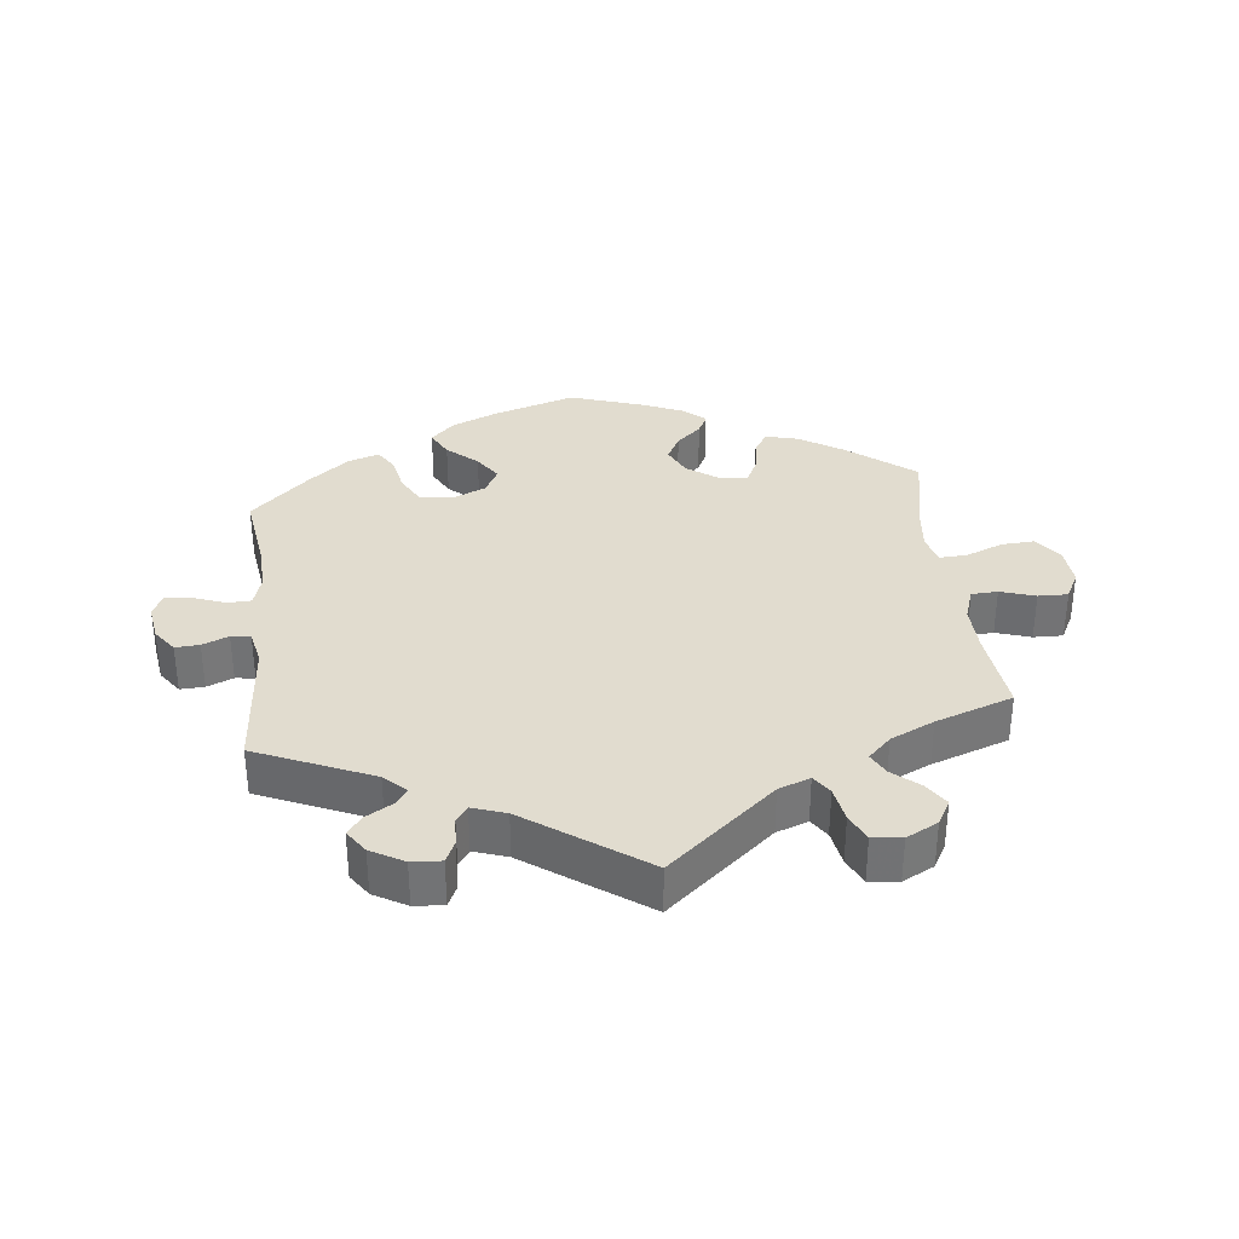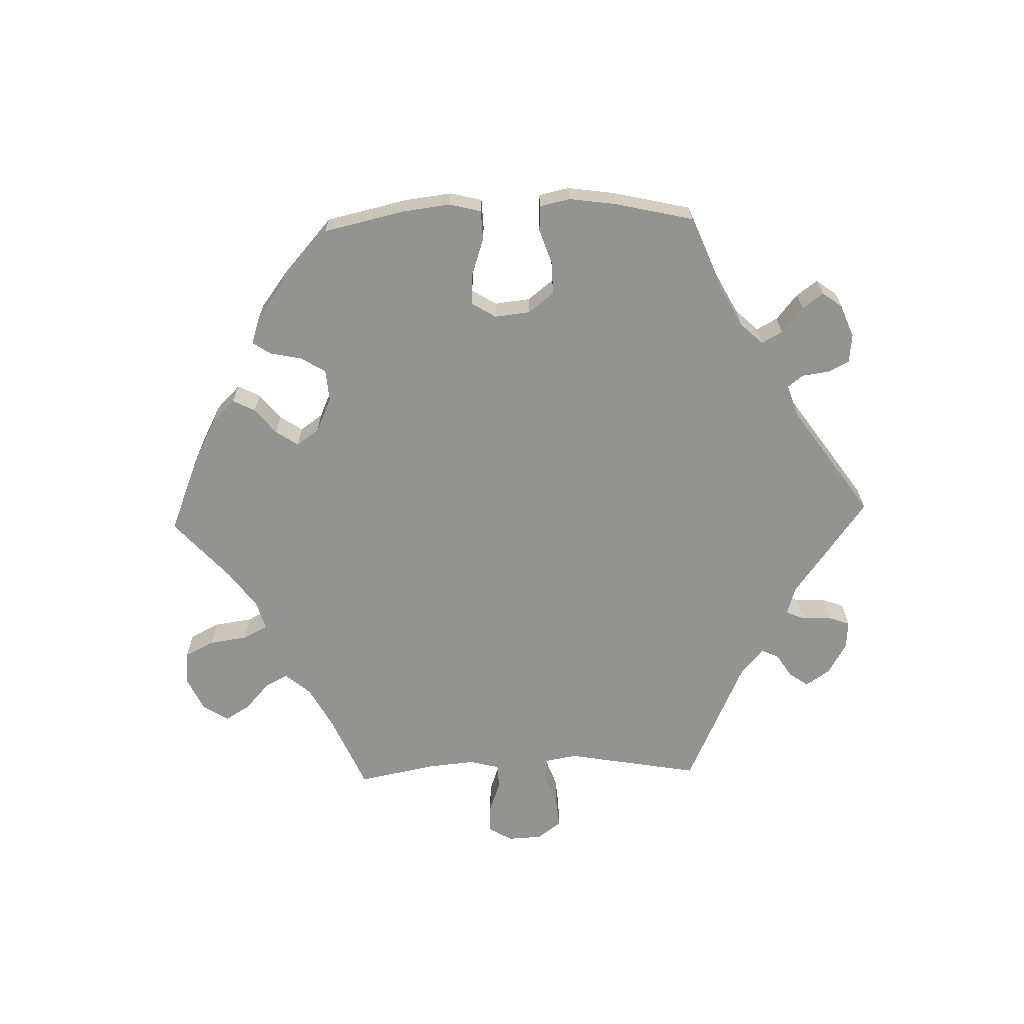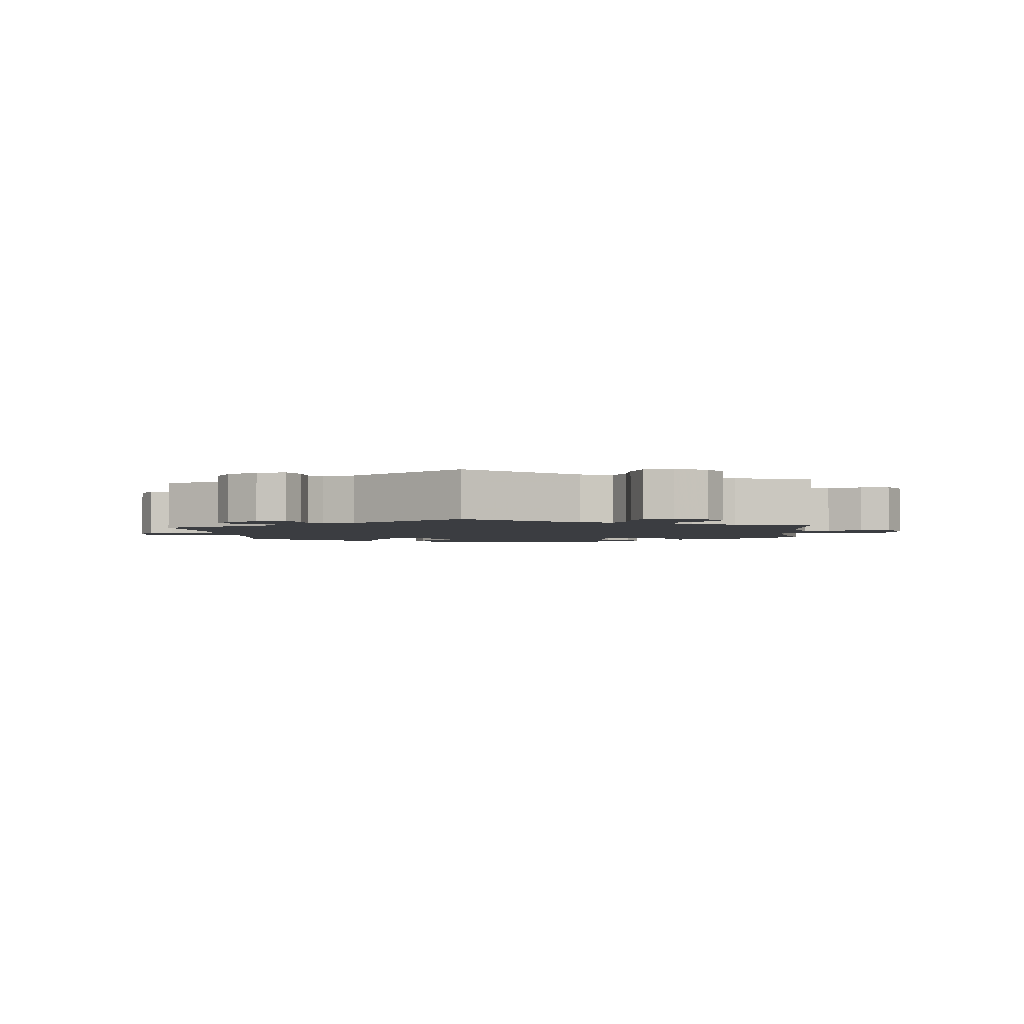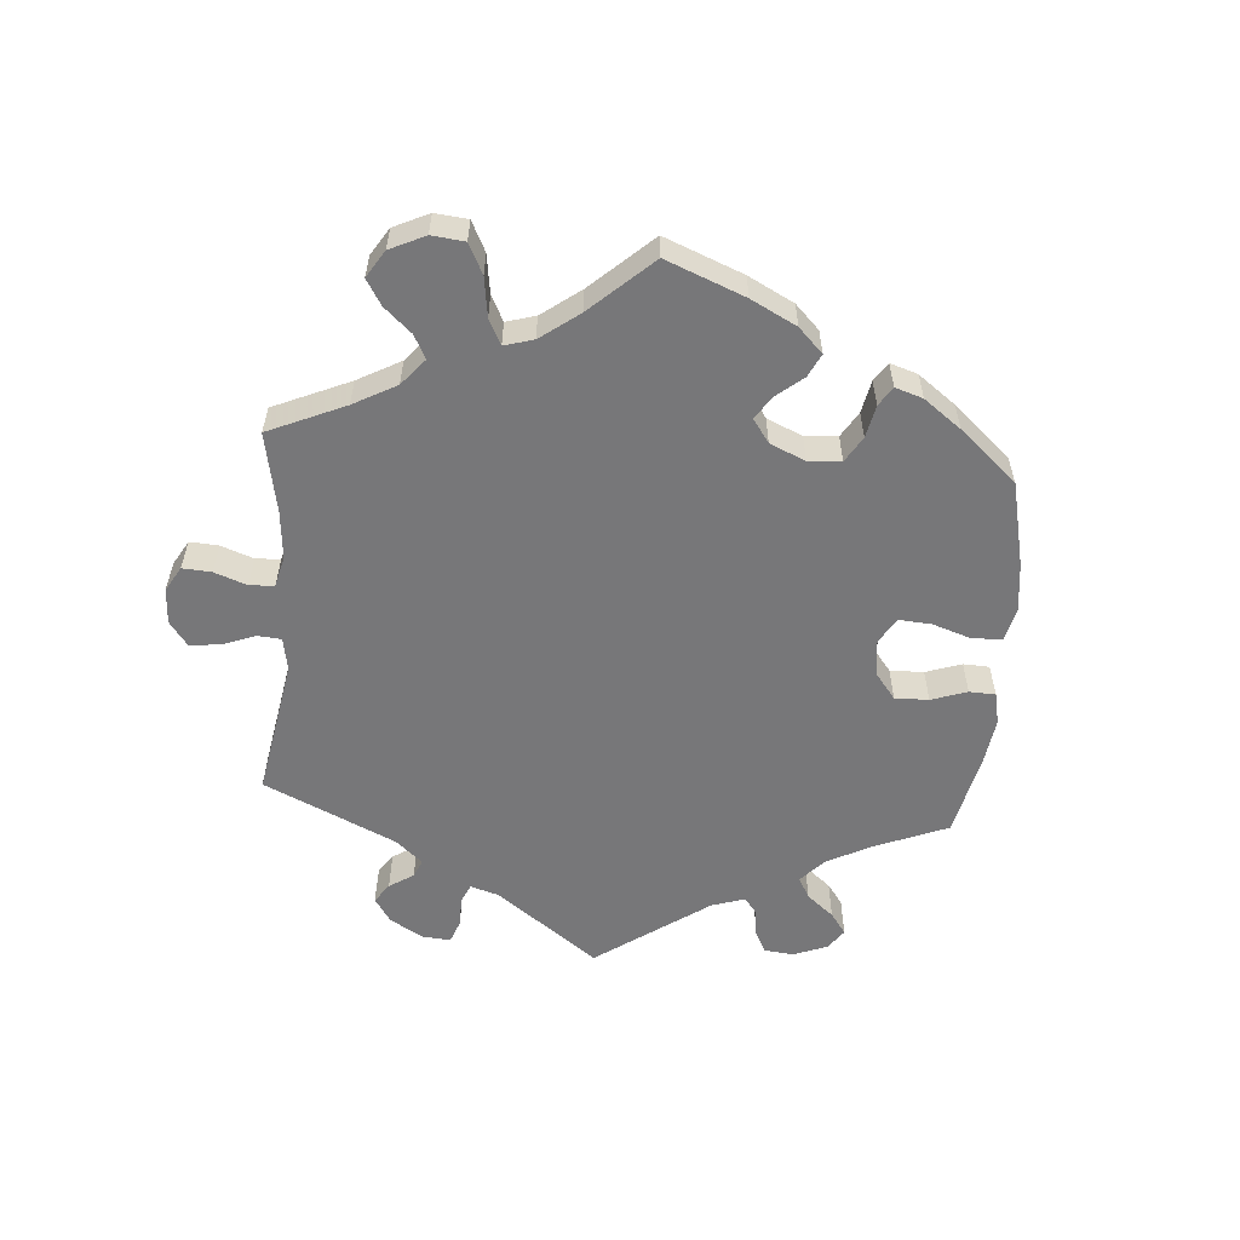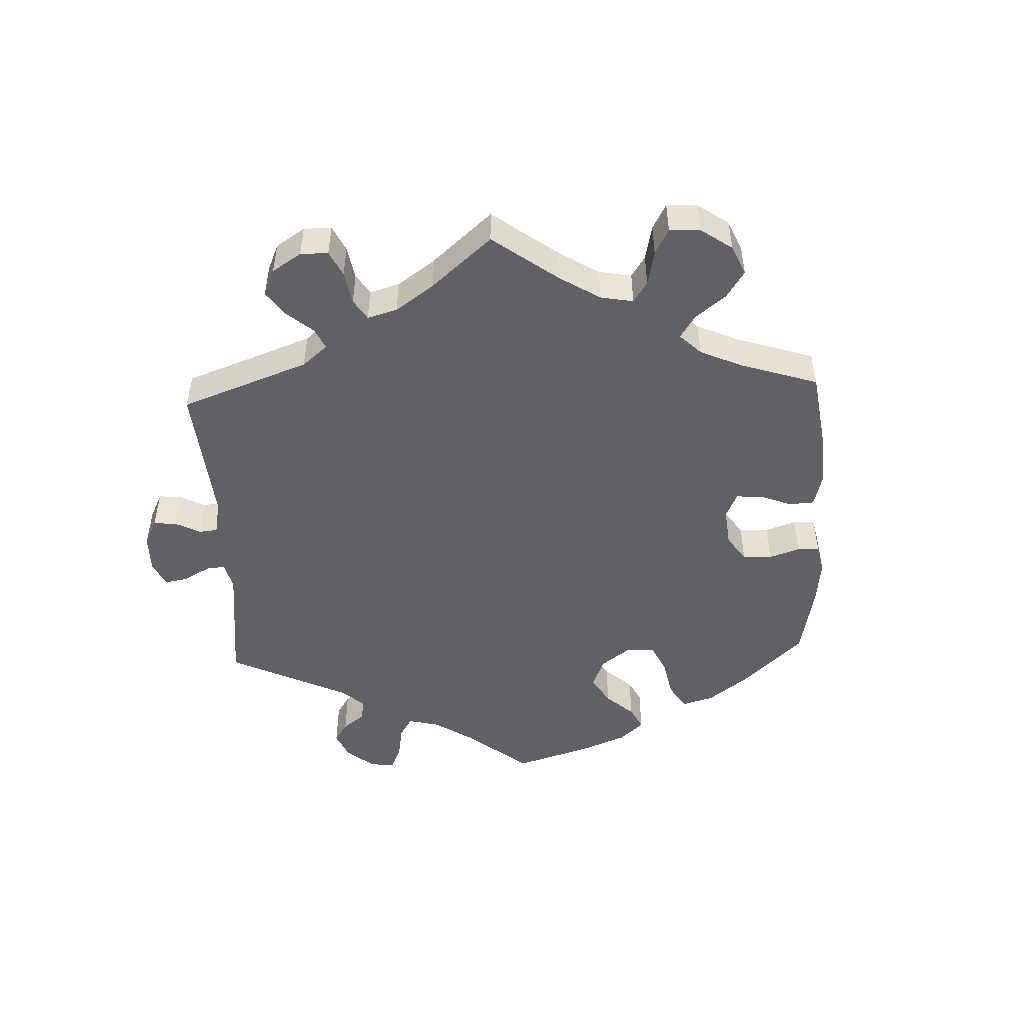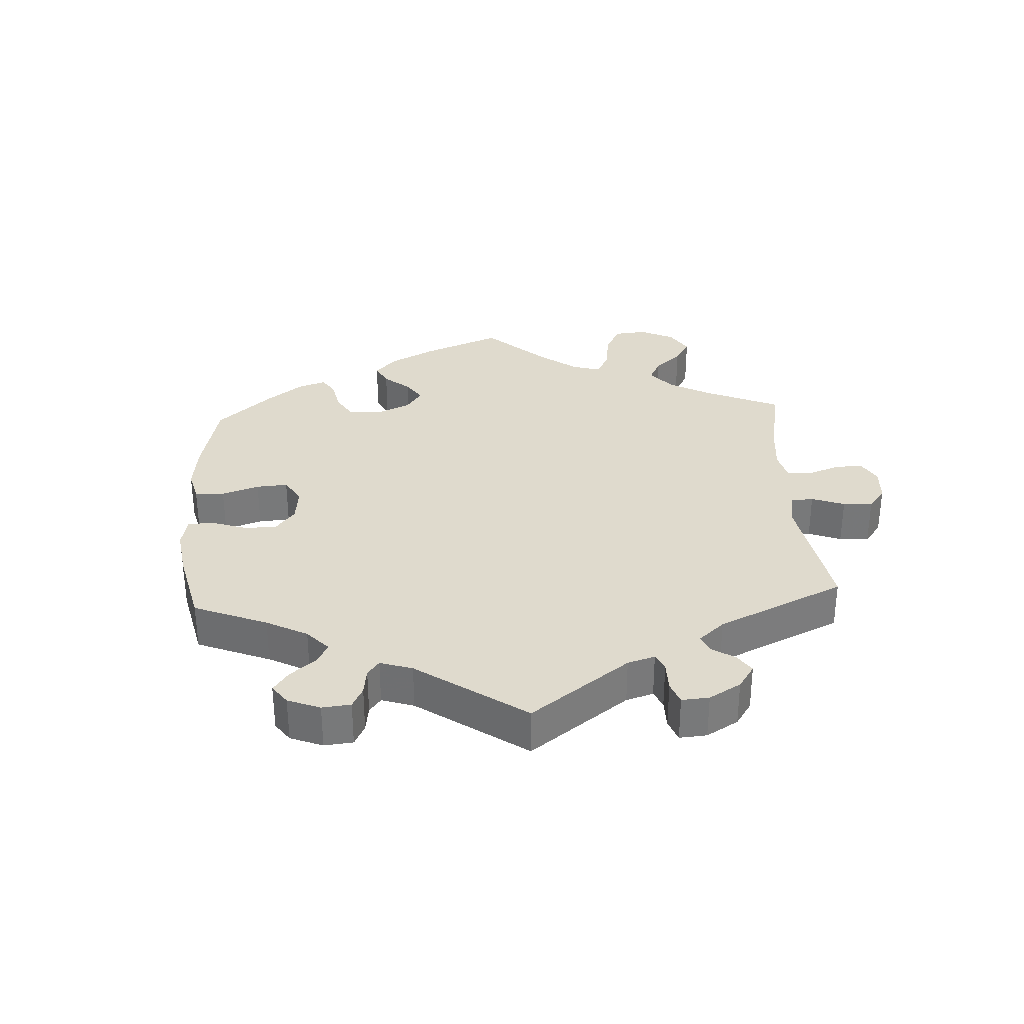
<metadata>
{"format":"obj","ext":"obj","renderer":"f3d","projection":"perspective","resolution":1024,"background":"white","views":[{"elev":34.4,"azim":173.5,"up":"+Y"},{"elev":-66.6,"azim":31.8,"up":"+Y"},{"elev":-2.5,"azim":-174.1,"up":"+Y"},{"elev":-57.2,"azim":-64.5,"up":"+Y"},{"elev":-49.5,"azim":-117.4,"up":"+Y"},{"elev":32.7,"azim":116.7,"up":"+Y"}]}
</metadata>
<code>
v -0.401 0.07 0.367
v -0.337 0.07 0.408
v -0.288 0.07 0.421
v -0.267 0.07 0.389
v -0.259 0.07 0.339
v -0.241 0.07 0.302
v -0.199 0.07 0.306
v -0.152 0.07 0.34
v -0.131 0.07 0.384
v -0.152 0.07 0.423
v -0.189 0.07 0.456
v -0.204 0.07 0.486
v -0.172 0.07 0.515
v -0.109 0.07 0.542
v -0.001 0.07 0.578
v 0.121 0.07 0.54
v 0.189 0.07 0.511
v 0.225 0.07 0.476
v 0.204 0.07 0.436
v 0.159 0.07 0.396
v 0.132 0.07 0.356
v 0.153 0.07 0.317
v 0.203 0.07 0.295
v 0.252 0.07 0.302
v 0.276 0.07 0.346
v 0.287 0.07 0.401
v 0.308 0.07 0.434
v 0.354 0.07 0.419
v 0.411 0.07 0.374
v 0.501 0.07 0.29
v 0.484 0.07 0.17
v 0.481 0.07 0.099
v 0.495 0.07 0.053
v 0.531 0.07 0.052
v 0.579 0.07 0.07
v 0.618 0.07 0.074
v 0.633 0.07 0.04
v 0.625 0.07 -0.013
v 0.599 0.07 -0.049
v 0.563 0.07 -0.047
v 0.524 0.07 -0.031
v 0.495 0.07 -0.035
v 0.484 0.07 -0.086
v 0.501 0.07 -0.289
v 0.329 0.07 -0.364
v 0.297 0.07 -0.394
v 0.314 0.07 -0.418
v 0.353 0.07 -0.441
v 0.376 0.07 -0.469
v 0.352 0.07 -0.504
v 0.303 0.07 -0.532
v 0.259 0.07 -0.535
v 0.244 0.07 -0.503
v 0.242 0.07 -0.46
v 0.225 0.07 -0.437
v 0.175 0.07 -0.454
v 0 0.07 -0.578
v -0.159 0.07 -0.444
v -0.206 0.07 -0.427
v -0.226 0.07 -0.456
v -0.235 0.07 -0.509
v -0.254 0.07 -0.55
v -0.298 0.07 -0.555
v -0.345 0.07 -0.531
v -0.366 0.07 -0.494
v -0.342 0.07 -0.458
v -0.303 0.07 -0.425
v -0.286 0.07 -0.392
v -0.32 0.07 -0.359
v -0.385 0.07 -0.329
v -0.5 0.07 -0.289
v -0.486 0.07 -0.165
v -0.484 0.07 -0.092
v -0.501 0.07 -0.044
v -0.54 0.07 -0.042
v -0.592 0.07 -0.059
v -0.636 0.07 -0.06
v -0.658 0.07 -0.018
v -0.653 0.07 0.04
v -0.624 0.07 0.08
v -0.574 0.07 0.077
v -0.519 0.07 0.055
v -0.477 0.07 0.053
v -0.466 0.07 0.097
v -0.474 0.07 0.168
v -0.5 0.07 0.289
v -0.401 0 0.367
v -0.337 0 0.408
v -0.288 0 0.421
v -0.267 0 0.389
v -0.259 0 0.339
v -0.241 0 0.302
v -0.199 0 0.306
v -0.152 0 0.34
v -0.131 0 0.384
v -0.152 0 0.423
v -0.189 0 0.456
v -0.204 0 0.486
v -0.172 0 0.515
v -0.109 0 0.542
v -0.001 0 0.578
v 0.121 0 0.54
v 0.189 0 0.511
v 0.225 0 0.476
v 0.204 0 0.436
v 0.159 0 0.396
v 0.132 0 0.356
v 0.153 0 0.317
v 0.203 0 0.295
v 0.252 0 0.302
v 0.276 0 0.346
v 0.287 0 0.401
v 0.308 0 0.434
v 0.354 0 0.419
v 0.411 0 0.374
v 0.501 0 0.29
v 0.484 0 0.17
v 0.481 0 0.099
v 0.495 0 0.053
v 0.531 0 0.052
v 0.579 0 0.07
v 0.618 0 0.074
v 0.633 0 0.04
v 0.625 0 -0.013
v 0.599 0 -0.049
v 0.563 0 -0.047
v 0.524 0 -0.031
v 0.495 0 -0.035
v 0.484 0 -0.086
v 0.501 0 -0.289
v 0.329 0 -0.364
v 0.297 0 -0.394
v 0.314 0 -0.418
v 0.353 0 -0.441
v 0.376 0 -0.469
v 0.352 0 -0.504
v 0.303 0 -0.532
v 0.259 0 -0.535
v 0.244 0 -0.503
v 0.242 0 -0.46
v 0.225 0 -0.437
v 0.175 0 -0.454
v 0 0 -0.578
v -0.159 0 -0.444
v -0.206 0 -0.427
v -0.226 0 -0.456
v -0.235 0 -0.509
v -0.254 0 -0.55
v -0.298 0 -0.555
v -0.345 0 -0.531
v -0.366 0 -0.494
v -0.342 0 -0.458
v -0.303 0 -0.425
v -0.286 0 -0.392
v -0.32 0 -0.359
v -0.385 0 -0.329
v -0.5 0 -0.289
v -0.486 0 -0.165
v -0.484 0 -0.092
v -0.501 0 -0.044
v -0.54 0 -0.042
v -0.592 0 -0.059
v -0.636 0 -0.06
v -0.658 0 -0.018
v -0.653 0 0.04
v -0.624 0 0.08
v -0.574 0 0.077
v -0.519 0 0.055
v -0.477 0 0.053
v -0.466 0 0.097
v -0.474 0 0.168
v -0.5 0 0.289
f 85 86 1 2
f 84 85 2 3
f 83 84 3 4
f 79 80 81 82
f 79 82 83
f 78 79 83
f 75 76 77 78
f 74 75 78 83
f 73 74 83 4
f 70 71 72
f 69 70 72 73
f 68 69 73 4
f 64 65 66 67
f 64 67 68
f 63 64 68
f 60 61 62 63
f 59 60 63 68
f 58 59 68 4
f 56 57 58
f 55 56 58
f 51 52 53 54
f 51 54 55
f 50 51 55
f 47 48 49 50
f 46 47 50 55
f 45 46 55 58
f 43 44 45 58
f 38 39 40 41
f 38 41 42
f 37 38 42
f 34 35 36 37
f 33 34 37 42
f 32 33 42 43
f 28 29 30 31
f 28 31 32
f 25 26 27 28
f 24 25 28 32
f 23 24 32 43
f 17 18 19 20
f 17 20 21
f 16 17 21
f 15 16 21
f 14 15 21 22
f 10 11 12 13
f 9 10 13 14
f 58 4 5
f 58 5 6
f 22 23 43 58
f 9 14 22 58
f 8 9 58
f 7 8 58
f 6 7 58
f 88 87 172 171
f 89 88 171 170
f 90 89 170 169
f 168 167 166 165
f 169 168 165
f 169 165 164
f 164 163 162 161
f 169 164 161 160
f 90 169 160 159
f 158 157 156
f 159 158 156 155
f 90 159 155 154
f 153 152 151 150
f 154 153 150
f 154 150 149
f 149 148 147 146
f 154 149 146 145
f 90 154 145 144
f 144 143 142
f 144 142 141
f 140 139 138 137
f 141 140 137
f 141 137 136
f 136 135 134 133
f 141 136 133 132
f 144 141 132 131
f 144 131 130 129
f 127 126 125 124
f 128 127 124
f 128 124 123
f 123 122 121 120
f 128 123 120 119
f 129 128 119 118
f 117 116 115 114
f 118 117 114
f 114 113 112 111
f 118 114 111 110
f 129 118 110 109
f 106 105 104 103
f 107 106 103
f 107 103 102
f 107 102 101
f 108 107 101 100
f 99 98 97 96
f 100 99 96 95
f 91 90 144
f 92 91 144
f 144 129 109 108
f 144 108 100 95
f 144 95 94
f 144 94 93
f 144 93 92
f 1 87 88 2
f 2 88 89 3
f 3 89 90 4
f 4 90 91 5
f 5 91 92 6
f 6 92 93 7
f 7 93 94 8
f 8 94 95 9
f 9 95 96 10
f 10 96 97 11
f 11 97 98 12
f 12 98 99 13
f 13 99 100 14
f 14 100 101 15
f 15 101 102 16
f 16 102 103 17
f 17 103 104 18
f 18 104 105 19
f 19 105 106 20
f 20 106 107 21
f 21 107 108 22
f 22 108 109 23
f 23 109 110 24
f 24 110 111 25
f 25 111 112 26
f 26 112 113 27
f 27 113 114 28
f 28 114 115 29
f 29 115 116 30
f 30 116 117 31
f 31 117 118 32
f 32 118 119 33
f 33 119 120 34
f 34 120 121 35
f 35 121 122 36
f 36 122 123 37
f 37 123 124 38
f 38 124 125 39
f 39 125 126 40
f 40 126 127 41
f 41 127 128 42
f 42 128 129 43
f 43 129 130 44
f 44 130 131 45
f 45 131 132 46
f 46 132 133 47
f 47 133 134 48
f 48 134 135 49
f 49 135 136 50
f 50 136 137 51
f 51 137 138 52
f 52 138 139 53
f 53 139 140 54
f 54 140 141 55
f 55 141 142 56
f 56 142 143 57
f 57 143 144 58
f 58 144 145 59
f 59 145 146 60
f 60 146 147 61
f 61 147 148 62
f 62 148 149 63
f 63 149 150 64
f 64 150 151 65
f 65 151 152 66
f 66 152 153 67
f 67 153 154 68
f 68 154 155 69
f 69 155 156 70
f 70 156 157 71
f 71 157 158 72
f 72 158 159 73
f 73 159 160 74
f 74 160 161 75
f 75 161 162 76
f 76 162 163 77
f 77 163 164 78
f 78 164 165 79
f 79 165 166 80
f 80 166 167 81
f 81 167 168 82
f 82 168 169 83
f 83 169 170 84
f 84 170 171 85
f 85 171 172 86
f 86 172 87 1

</code>
